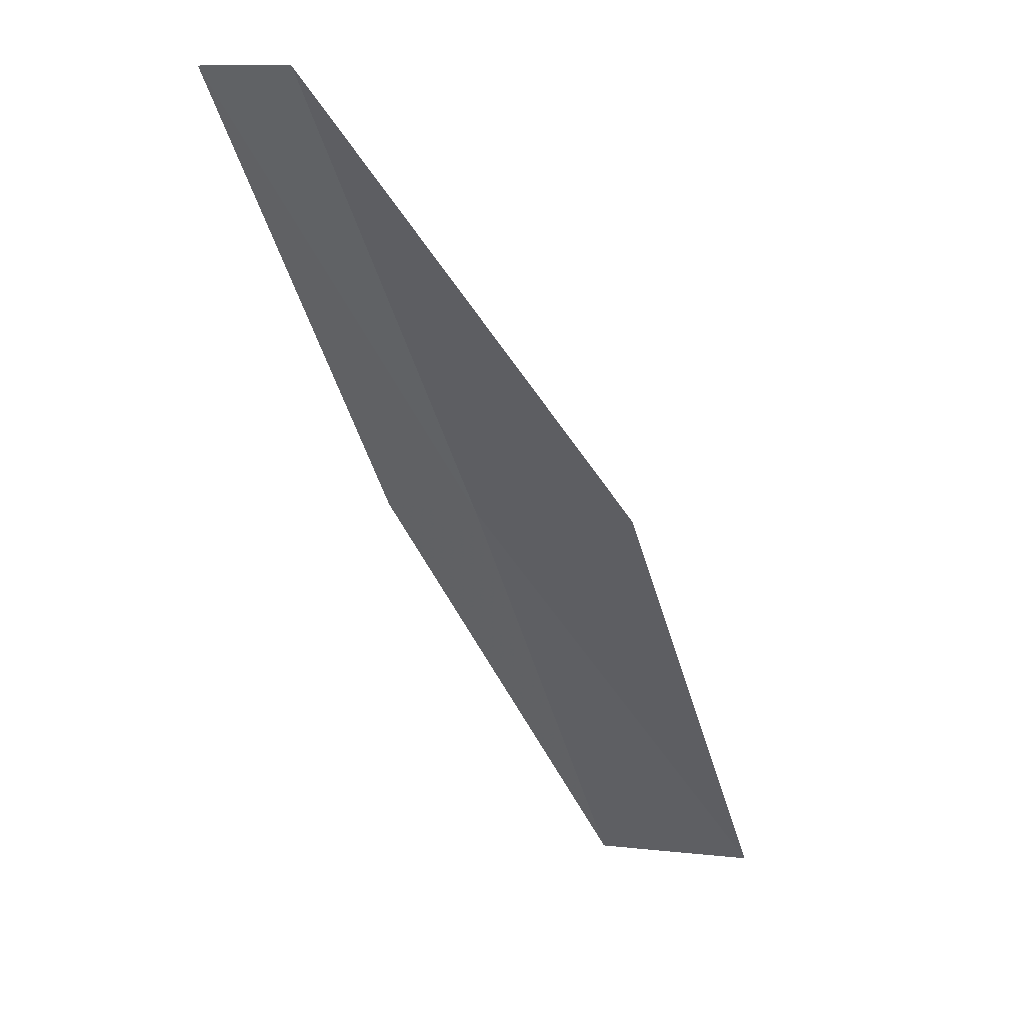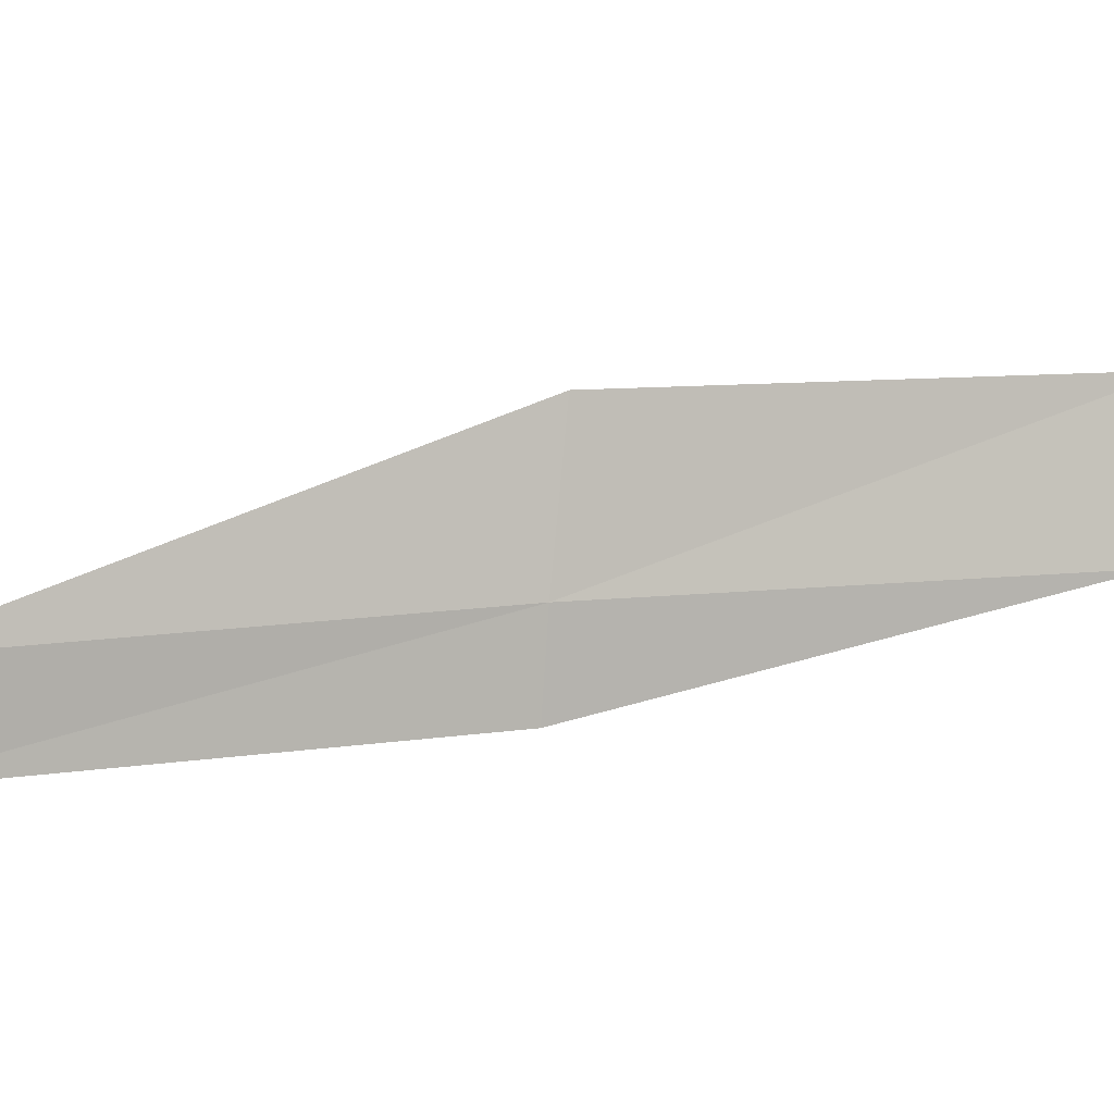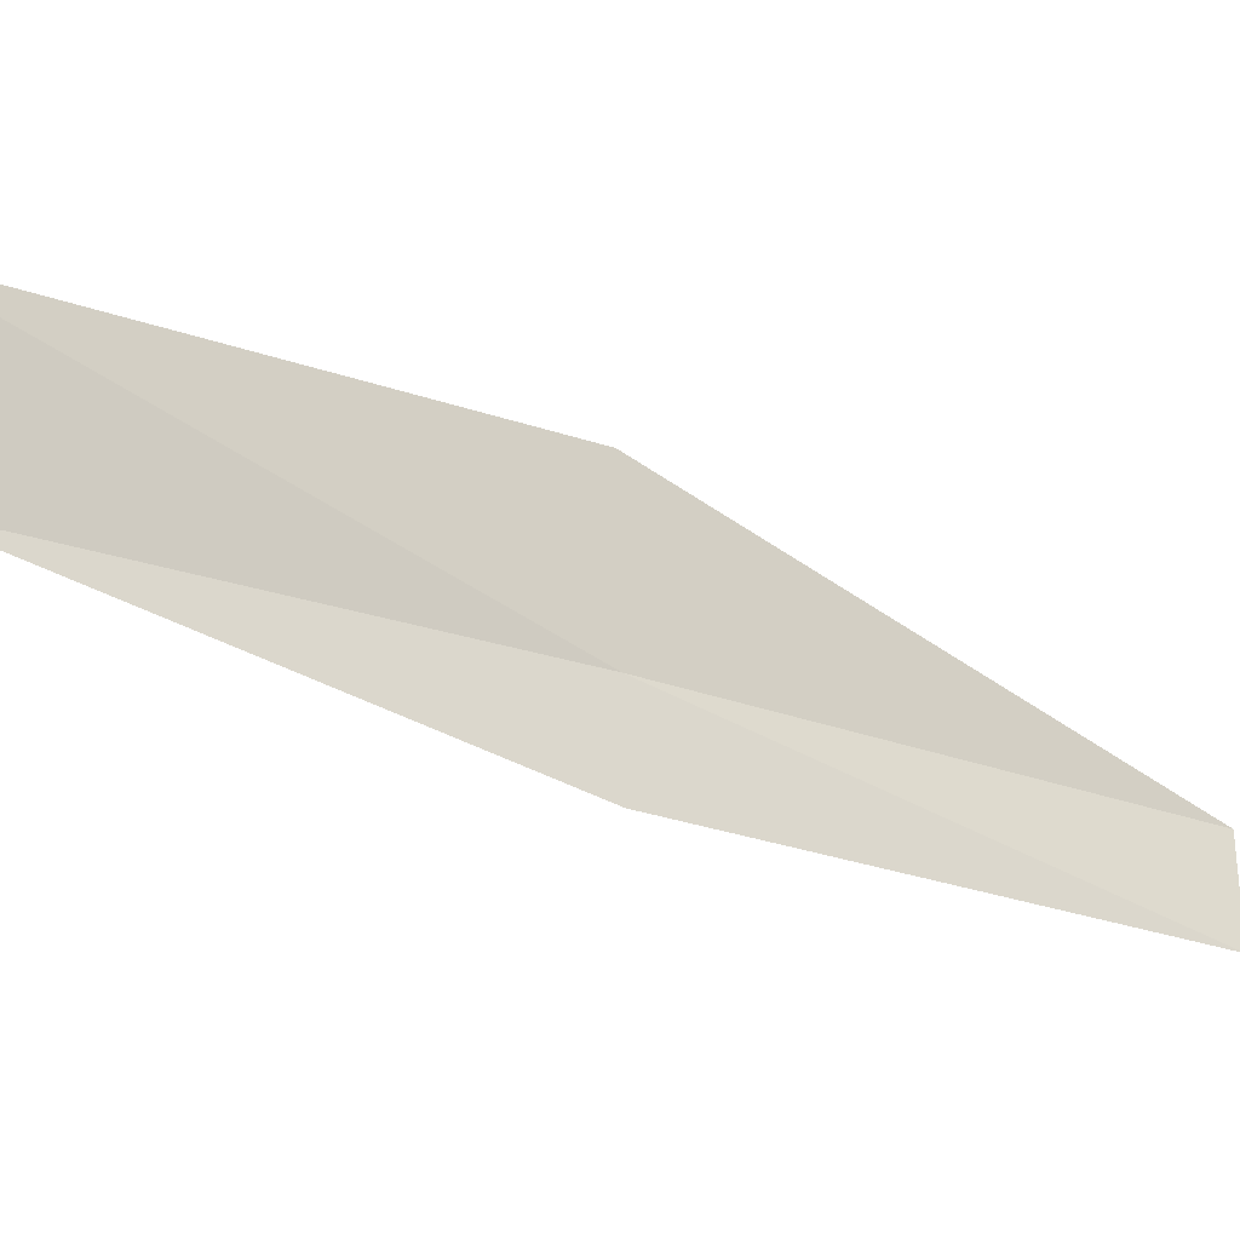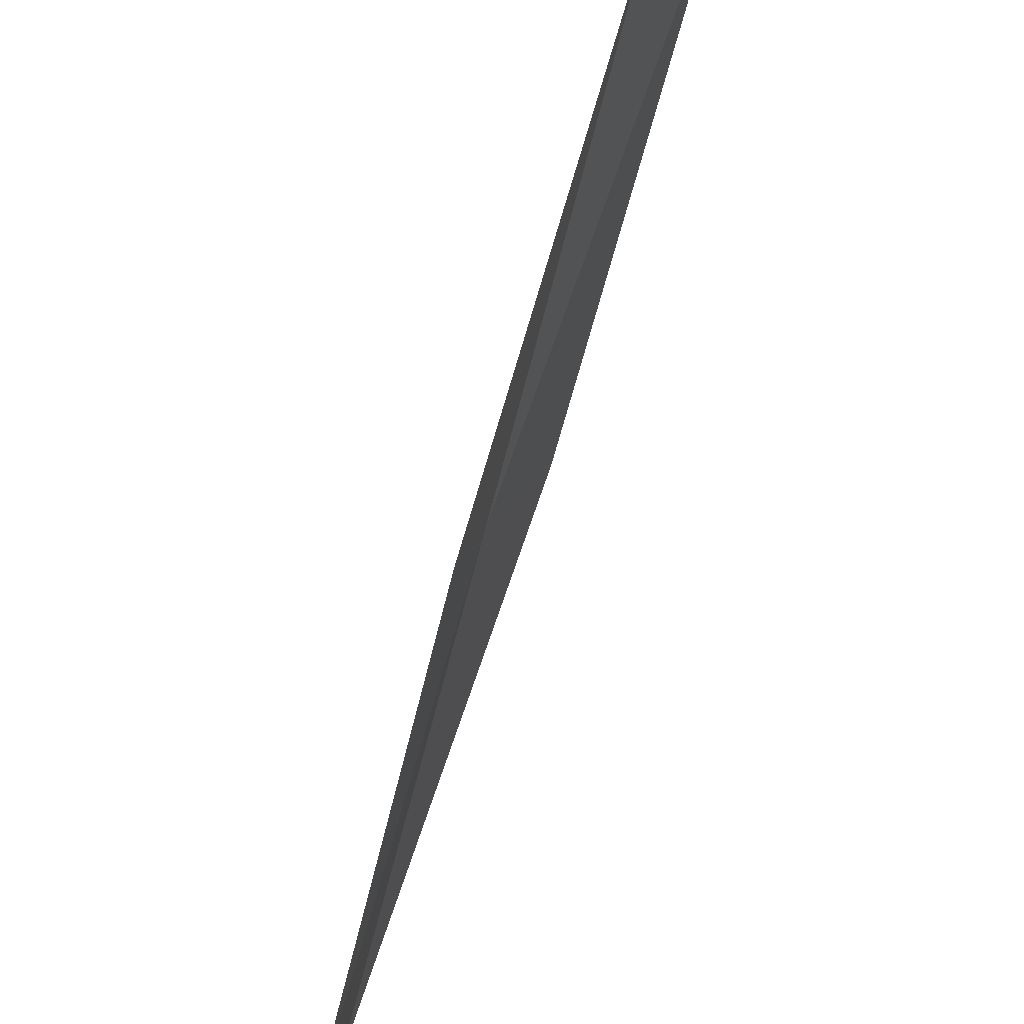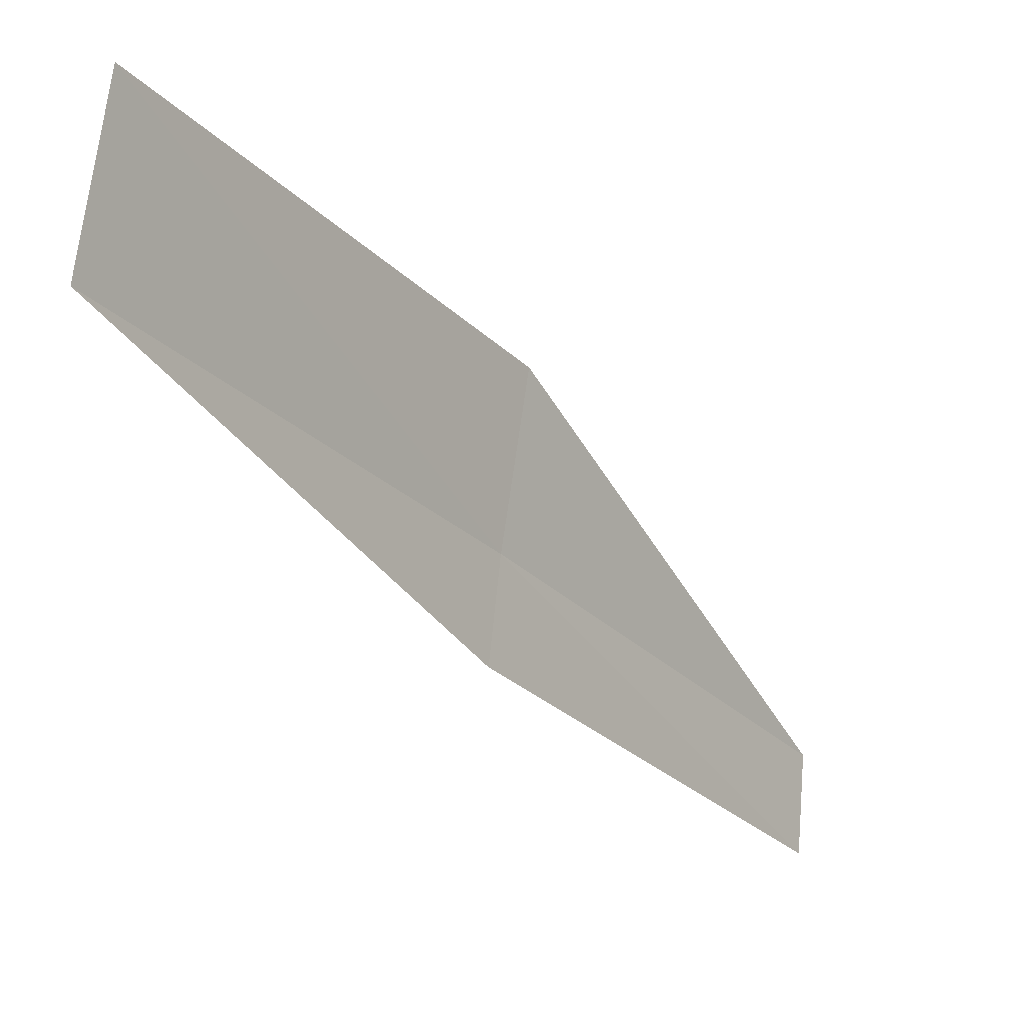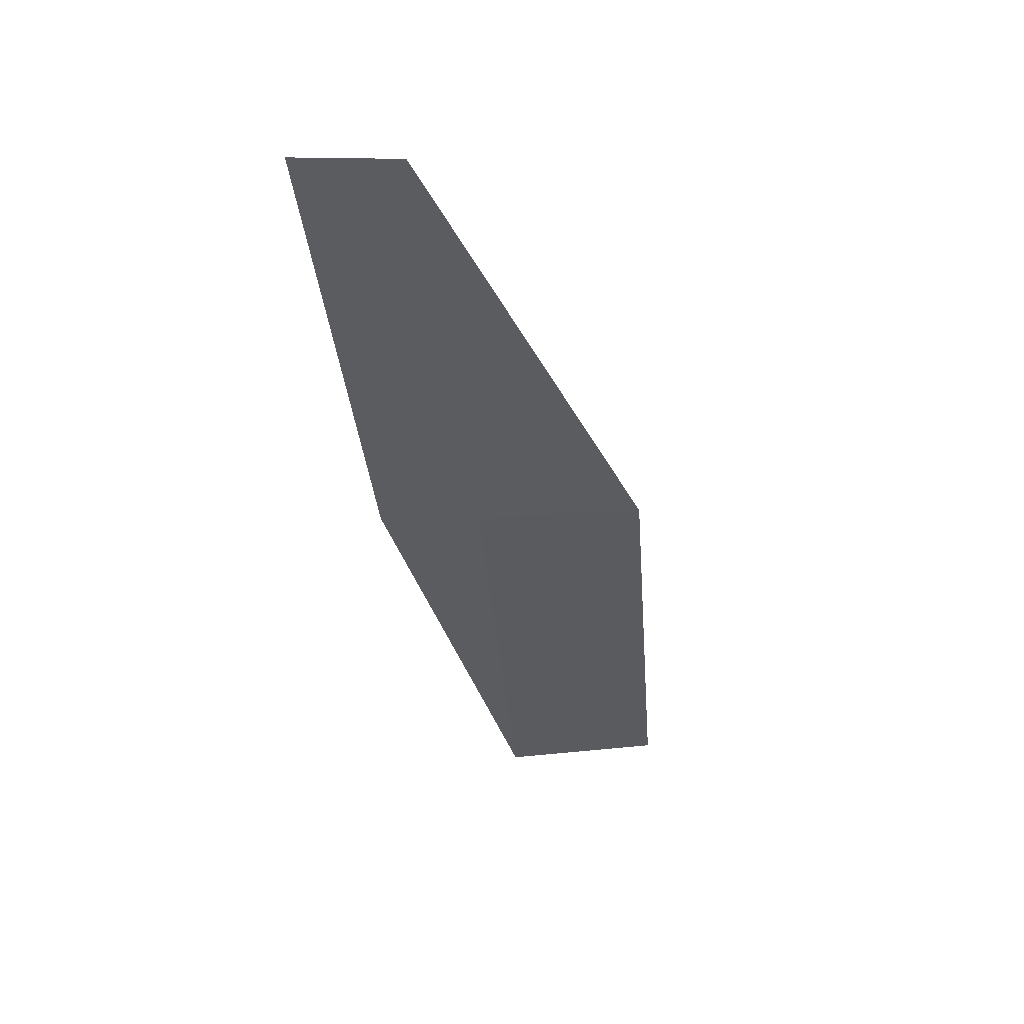
<metadata>
{"format":"obj","ext":"obj","renderer":"f3d","projection":"perspective","resolution":1024,"background":"white","views":[{"elev":11.7,"azim":128.7,"up":"+Z"},{"elev":21.9,"azim":105.2,"up":"+Y"},{"elev":-35.8,"azim":-85.2,"up":"+Y"},{"elev":-75.1,"azim":-163.7,"up":"+Y"},{"elev":-31.0,"azim":-113.8,"up":"+Y"},{"elev":24.8,"azim":104.4,"up":"+Z"}]}
</metadata>
<code>
v -1.924 23.06 14
v -3.128 22.93 12
v -1.811 22.63 14
v -3.432 23.6 12
v -2.192 23.75 14
v -0.7147 23.13 16
v -0.6239 22.69 16
f 1 3 2
f 1 2 4
f 1 4 5
f 1 5 6
f 1 6 7
f 1 7 3

</code>
